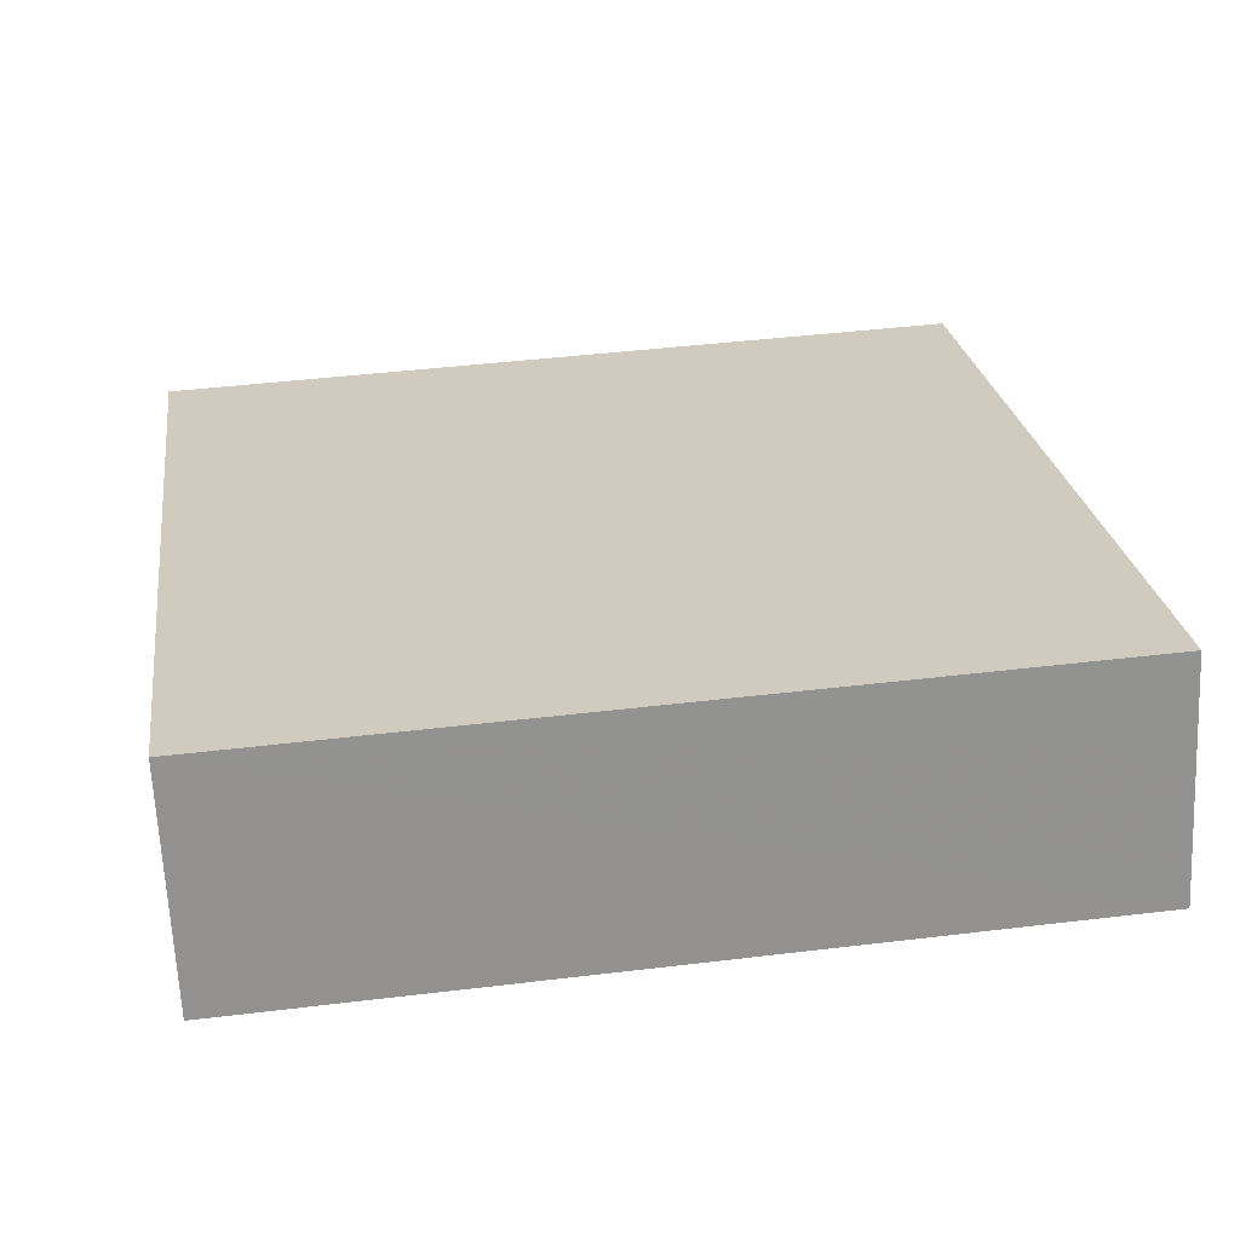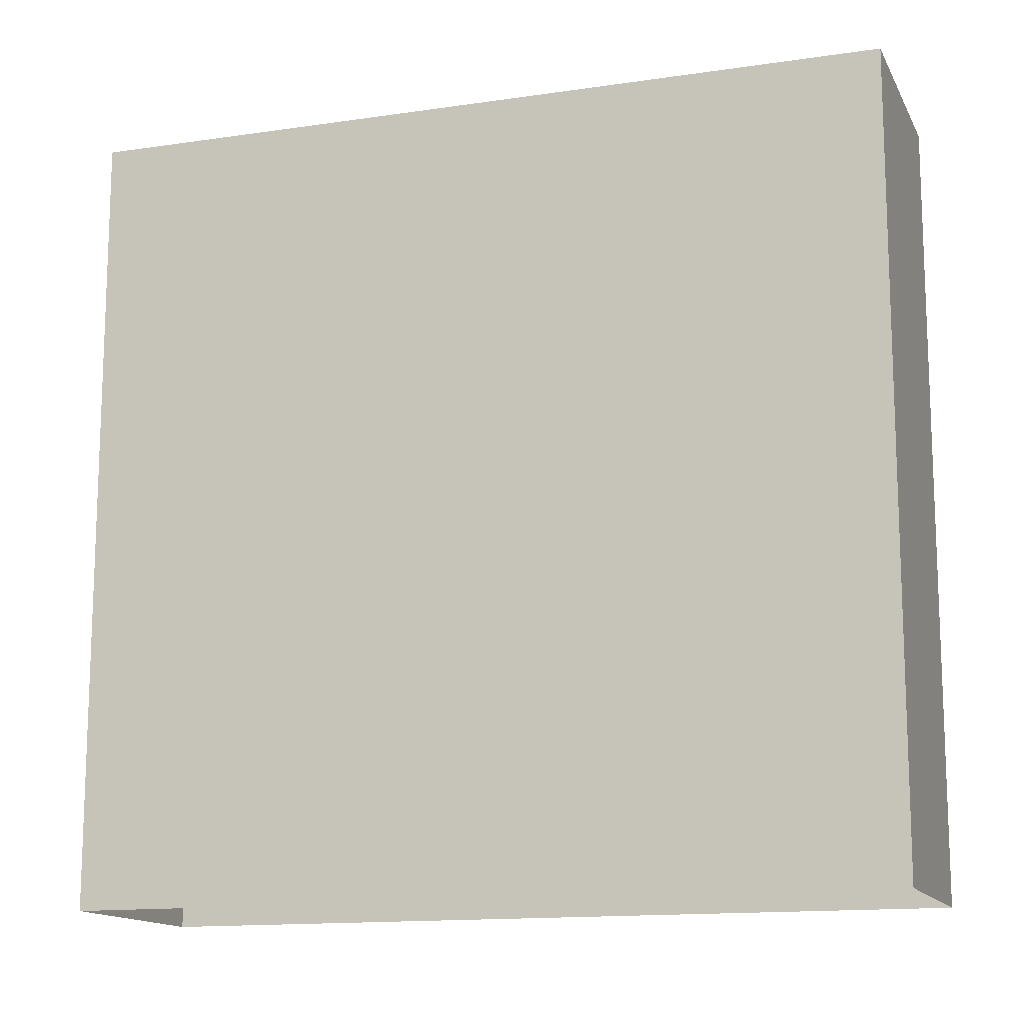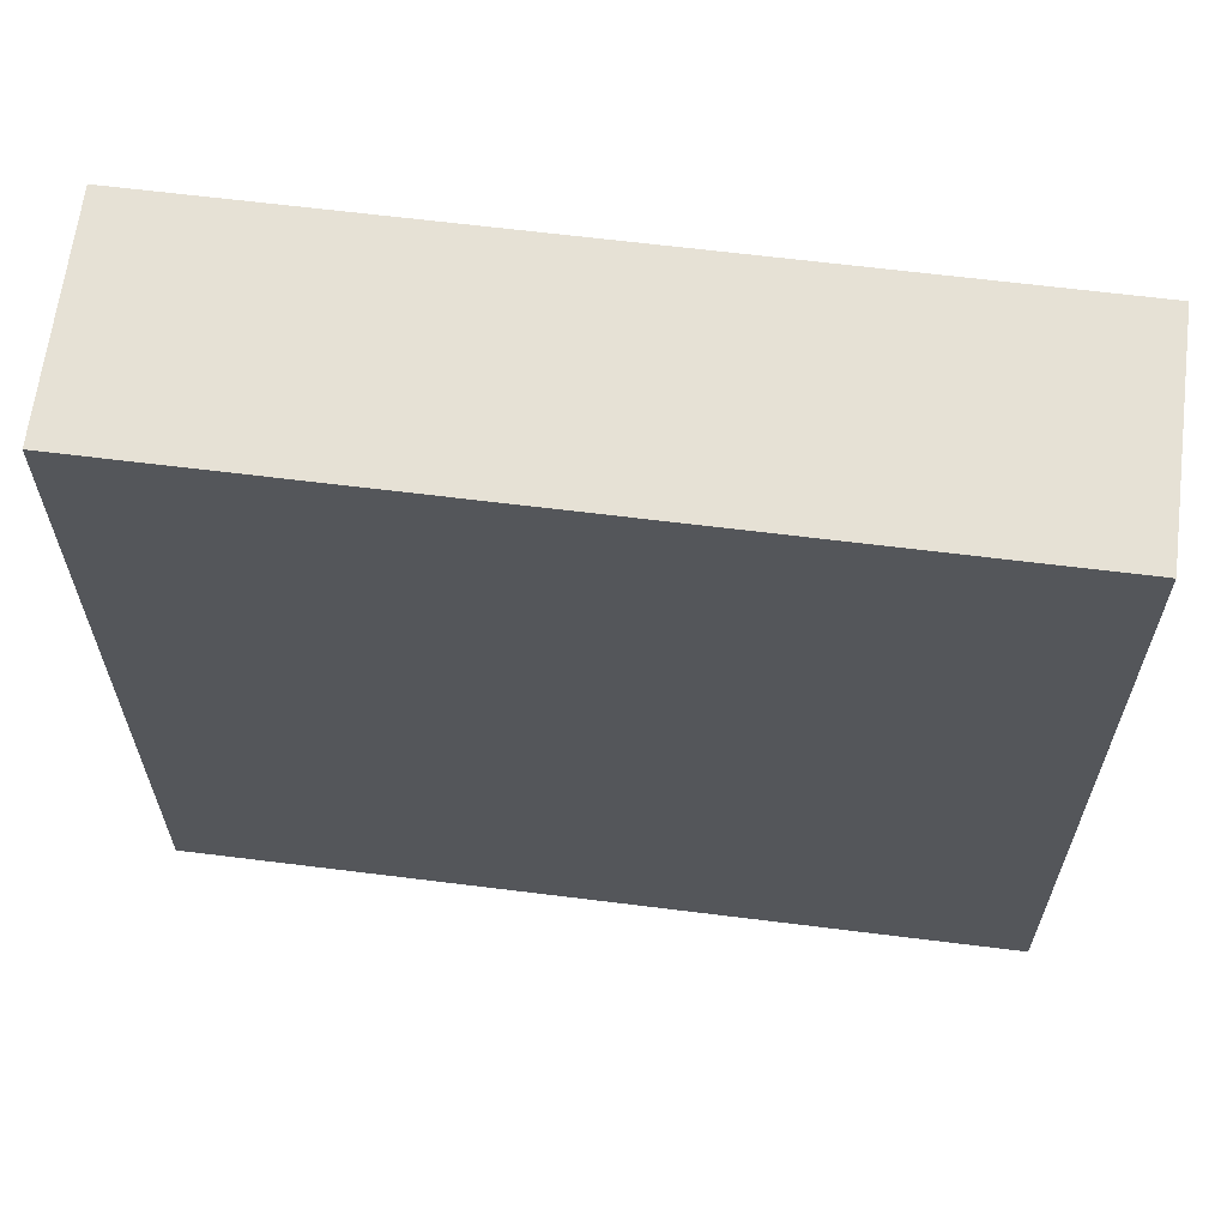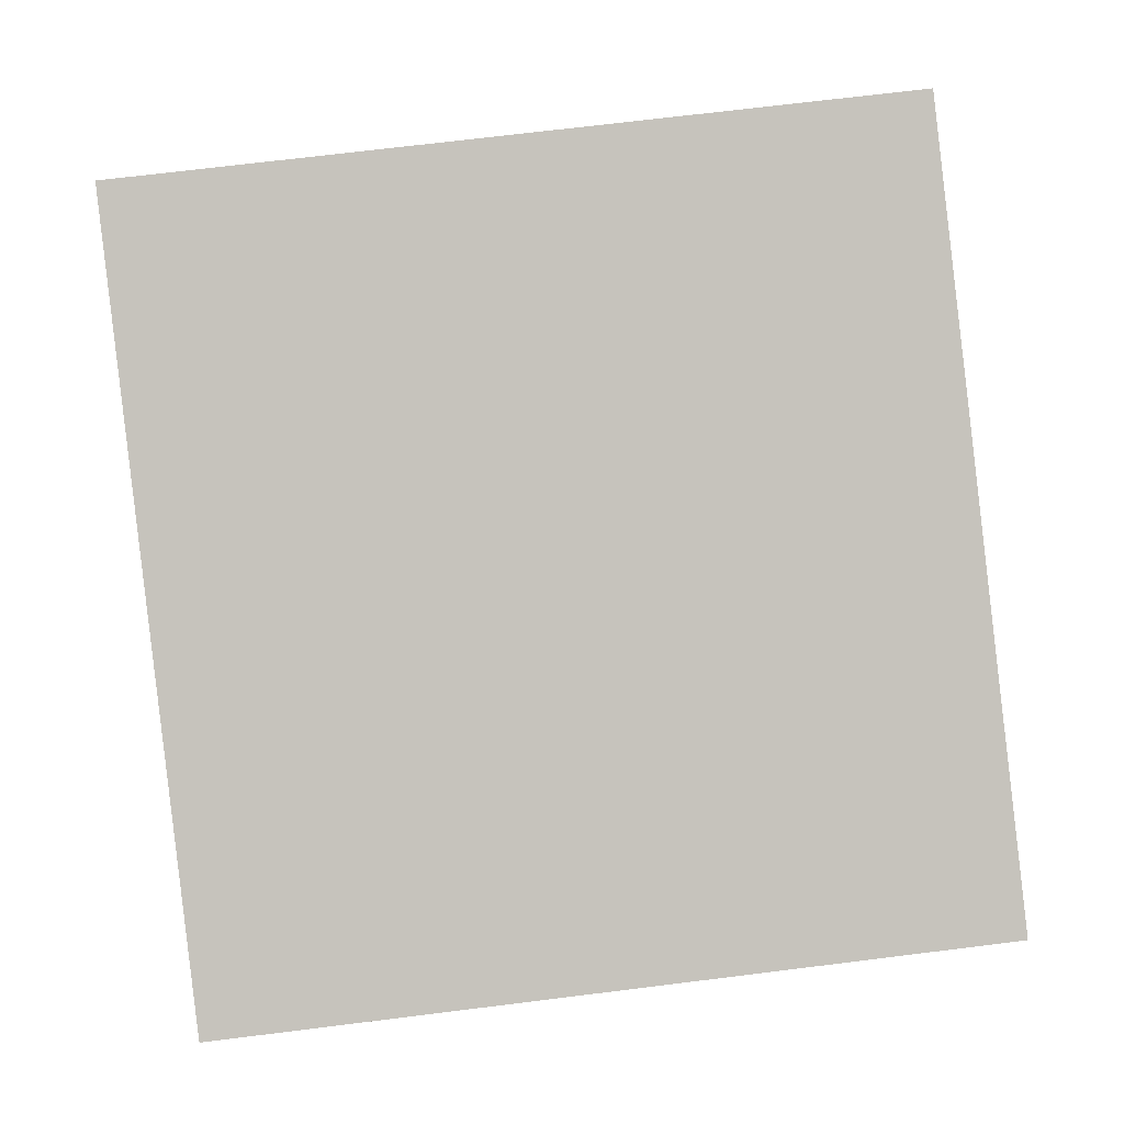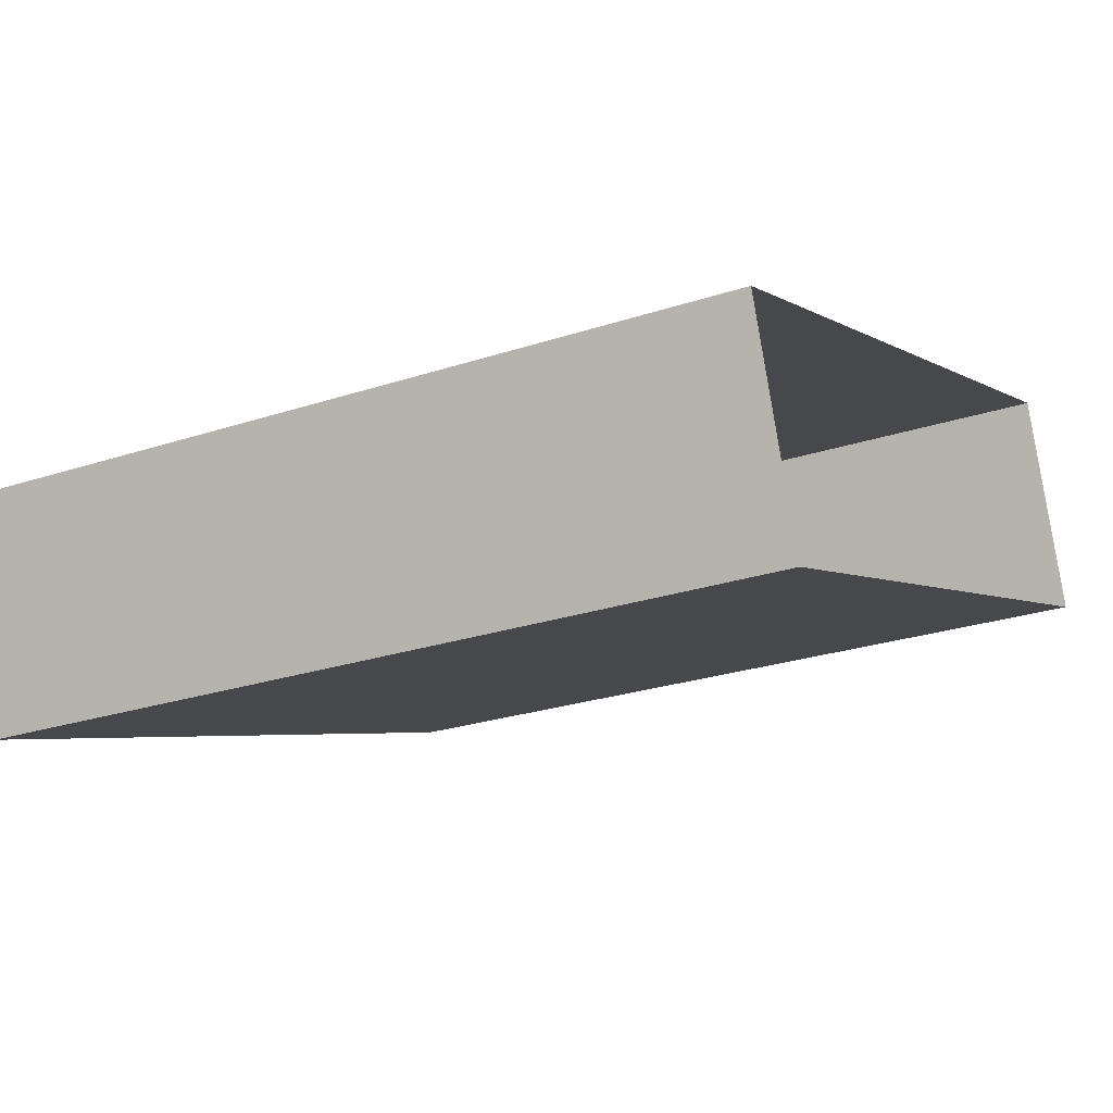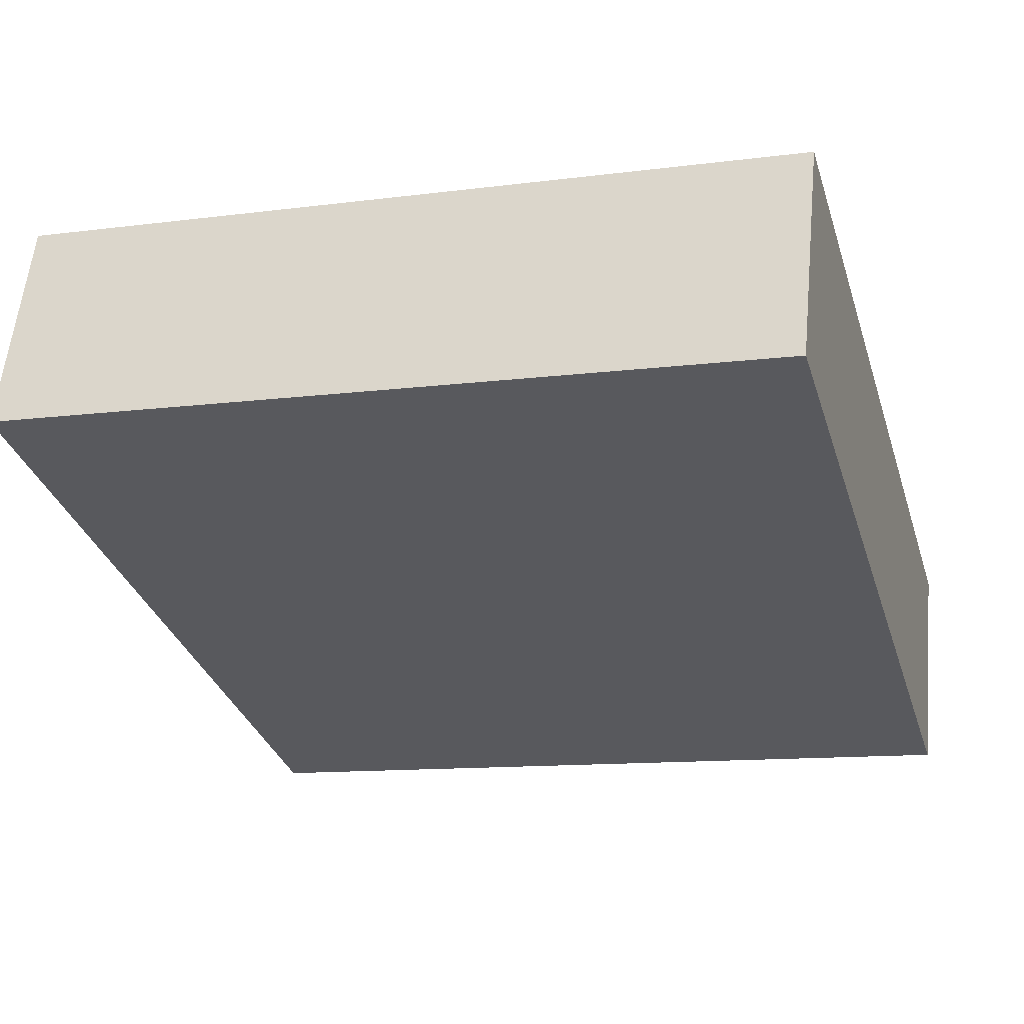
<metadata>
{"format":"obj","ext":"obj","renderer":"f3d","projection":"perspective","resolution":1024,"background":"white","views":[{"elev":43.7,"azim":-98.1,"up":"+Y"},{"elev":-13.9,"azim":-1.0,"up":"+Z"},{"elev":64.4,"azim":167.7,"up":"+Z"},{"elev":71.9,"azim":83.0,"up":"+Y"},{"elev":-25.4,"azim":117.9,"up":"+Y"},{"elev":-11.8,"azim":-72.7,"up":"+Y"}]}
</metadata>
<code>
v -6966 -3.722e+04 14.34
v -6965 -3.722e+04 2.62
v -6966 -3.722e+04 2.619
v -6965 -3.722e+04 14.34
v -6953 -3.722e+04 14.34
v -6953 -3.722e+04 2.615
v -6955 -3.723e+04 14.34
v -6955 -3.723e+04 2.615
f 2 8 3
f 2 6 8
f 1 2 3
f 1 4 2
f 5 6 2
f 4 5 2
f 7 8 6
f 5 7 6
f 7 3 8
f 7 1 3
f 7 4 1
f 7 5 4

</code>
